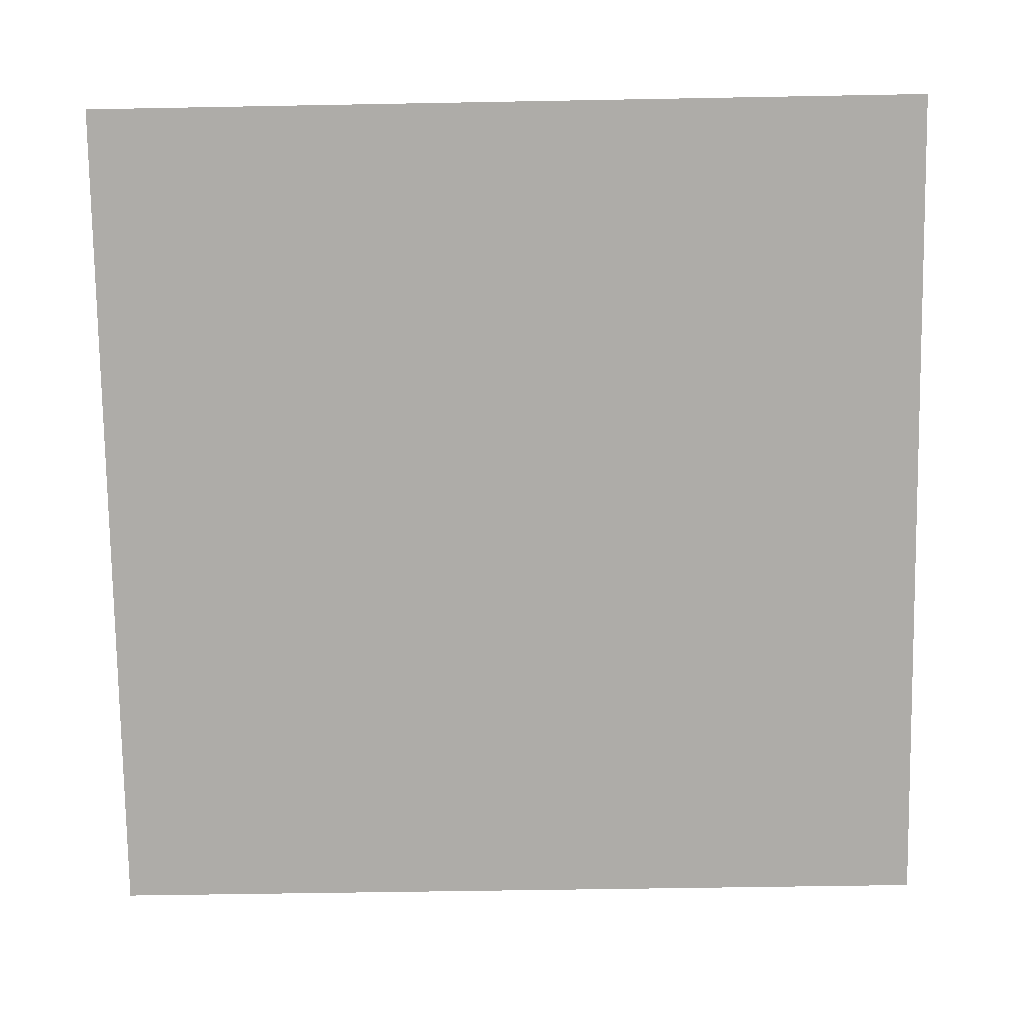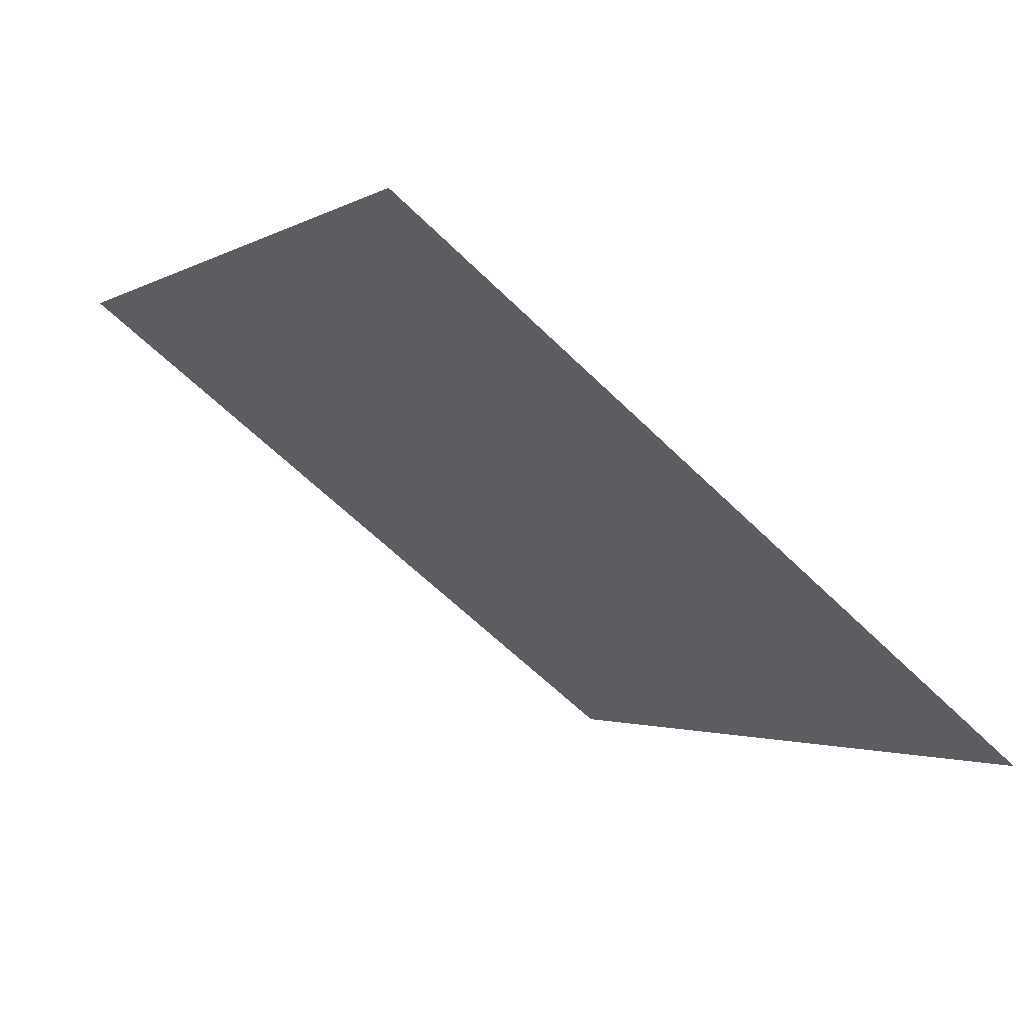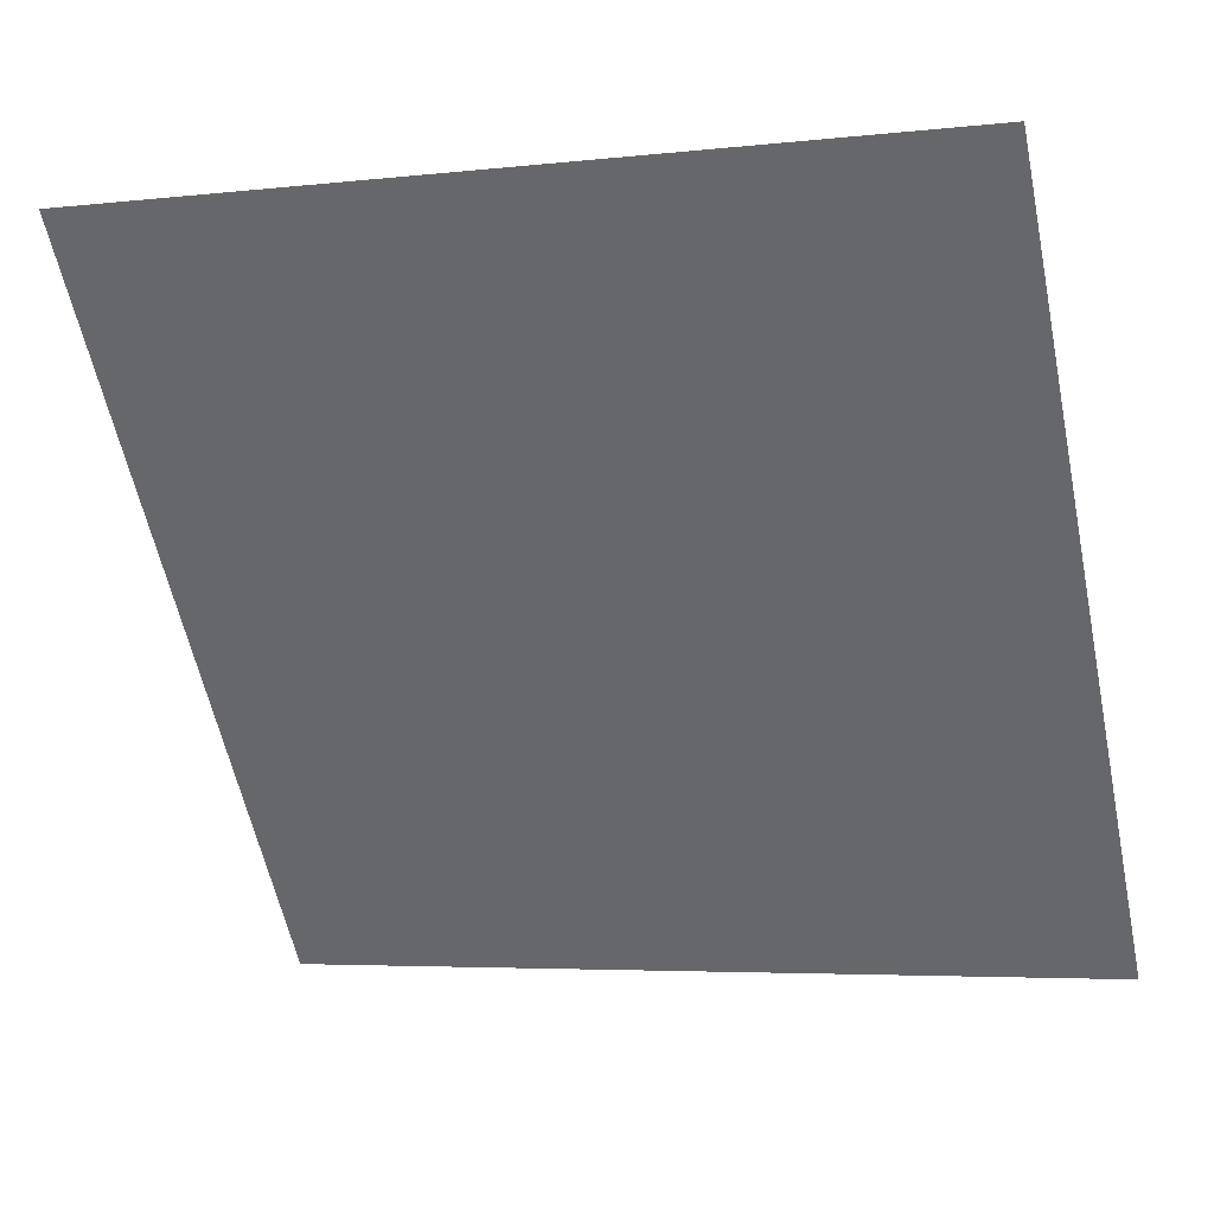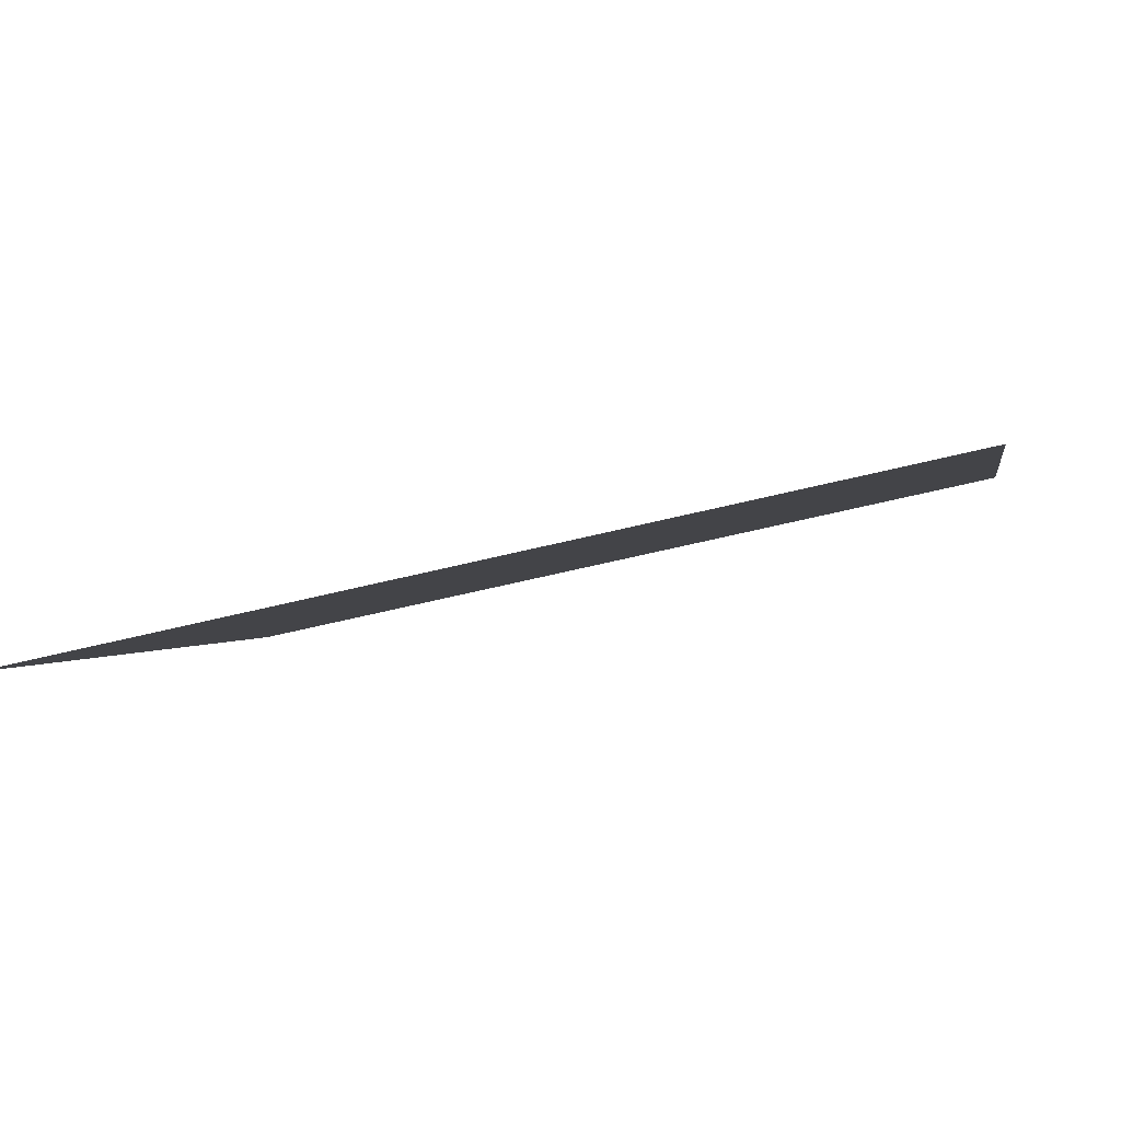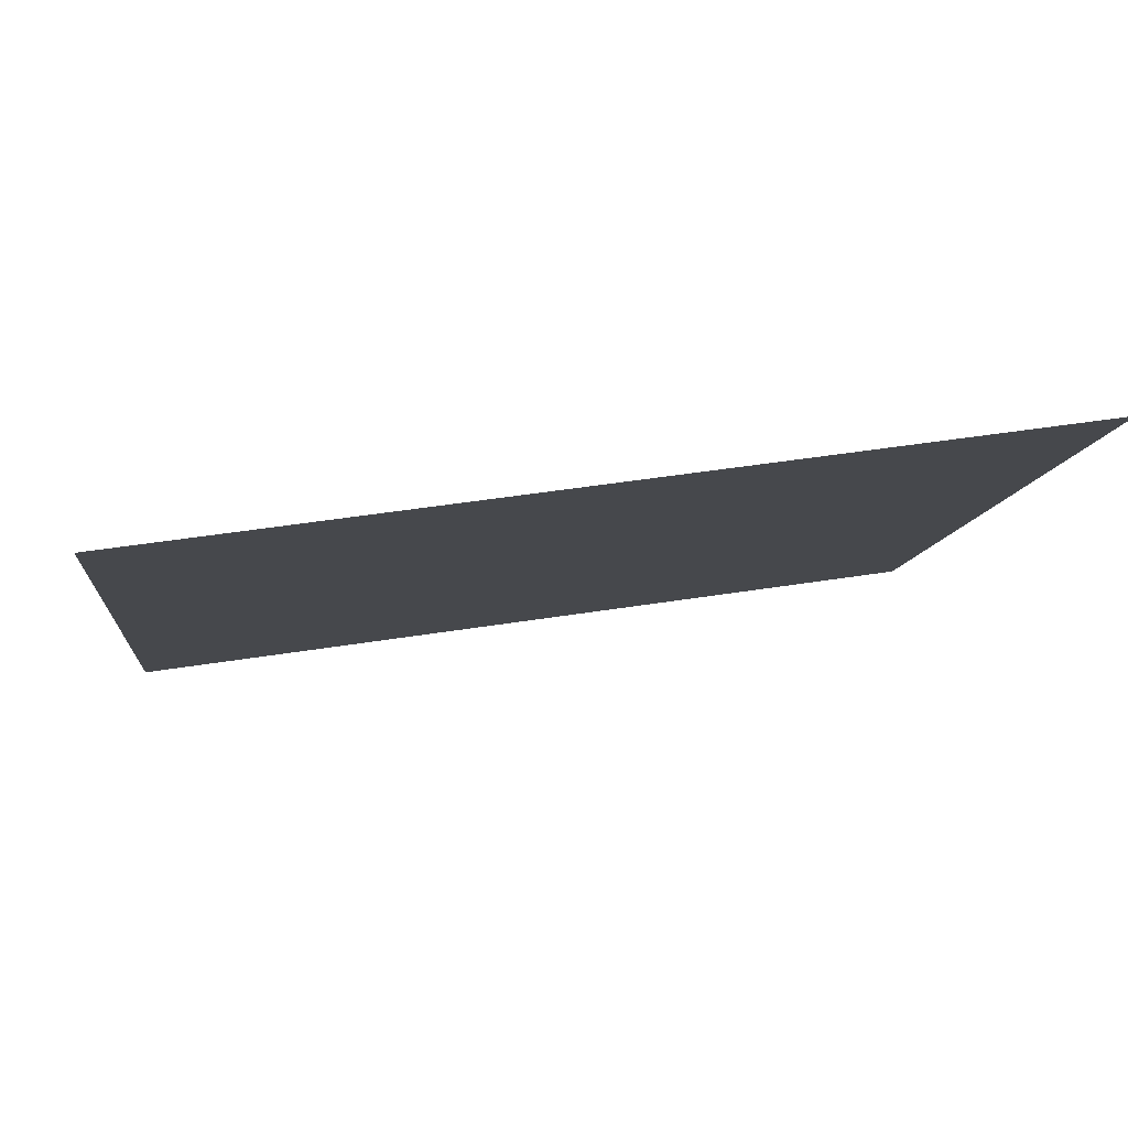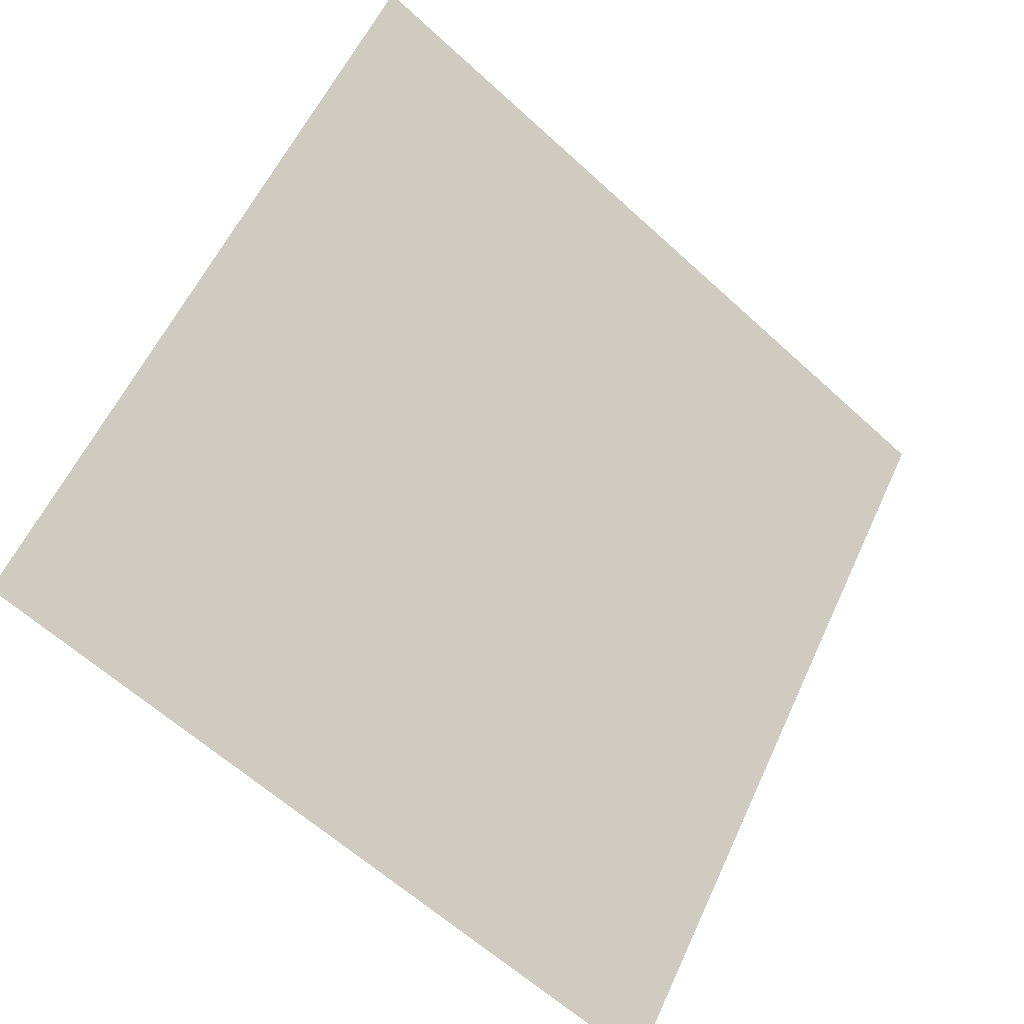
<metadata>
{"format":"obj","ext":"obj","renderer":"f3d","projection":"perspective","resolution":1024,"background":"white","views":[{"elev":-23.7,"azim":179.7,"up":"+Z"},{"elev":-3.5,"azim":63.2,"up":"+Y"},{"elev":-3.2,"azim":-161.8,"up":"+Z"},{"elev":-54.1,"azim":14.2,"up":"+Z"},{"elev":44.9,"azim":168.5,"up":"+Z"},{"elev":56.4,"azim":115.1,"up":"+Y"}]}
</metadata>
<code>
v -0.1699 0.5895 0.2406
v -0.1765 0.5896 0.2407
v -0.1764 0.5936 0.2459
v -0.1698 0.5934 0.2459
f 4 3 2 1

</code>
